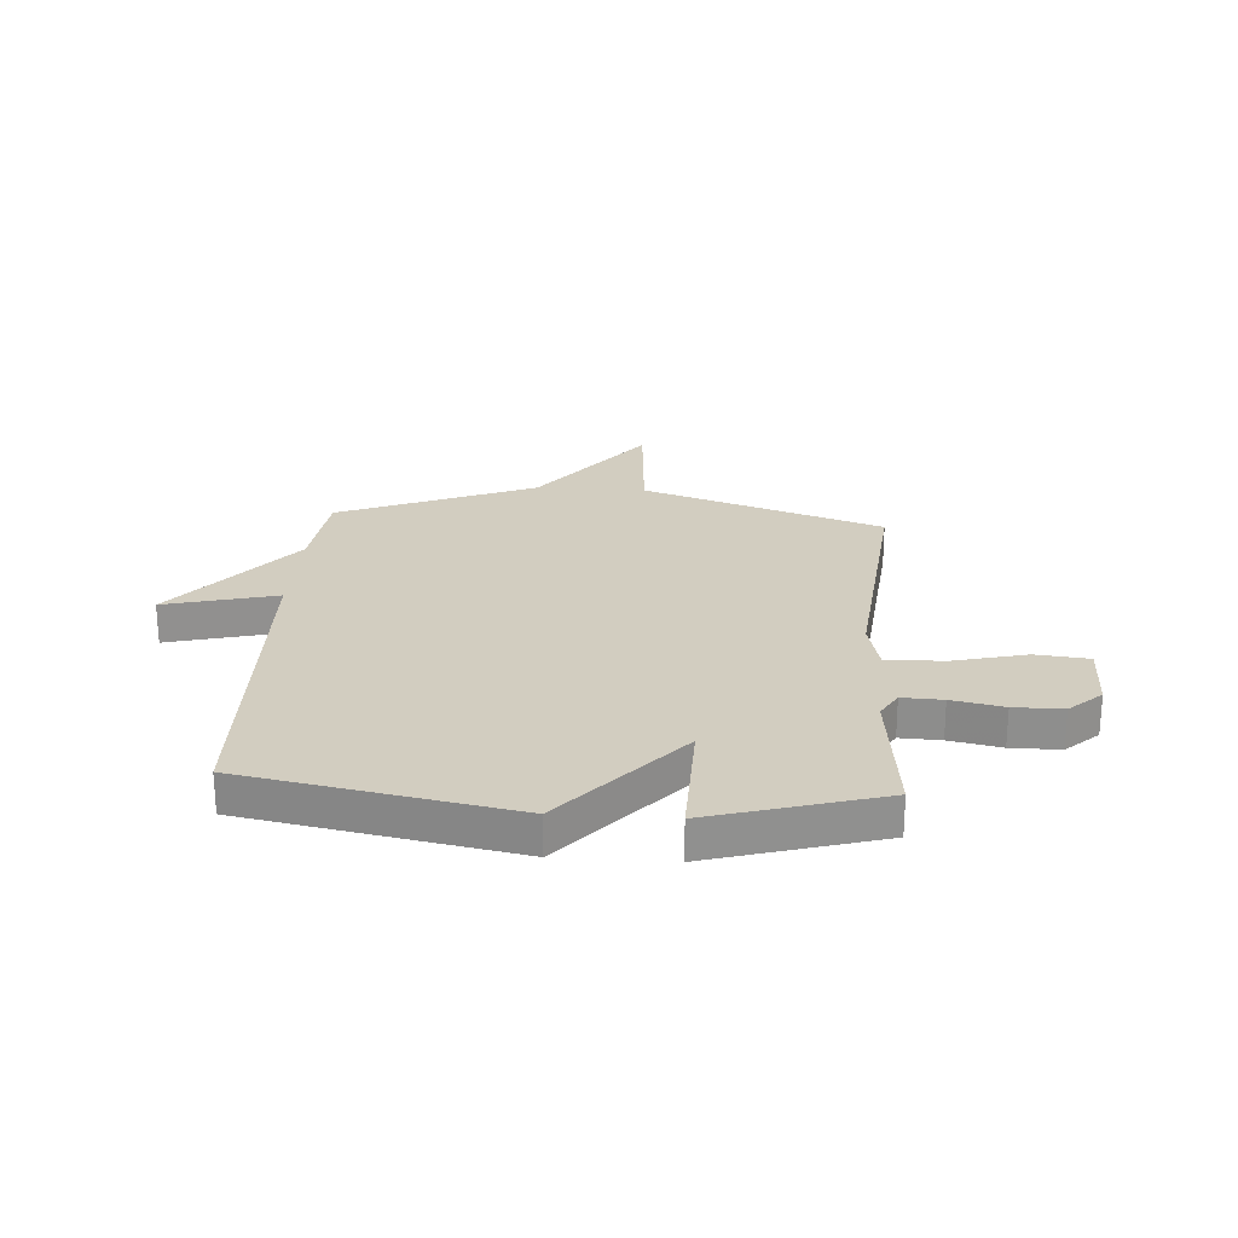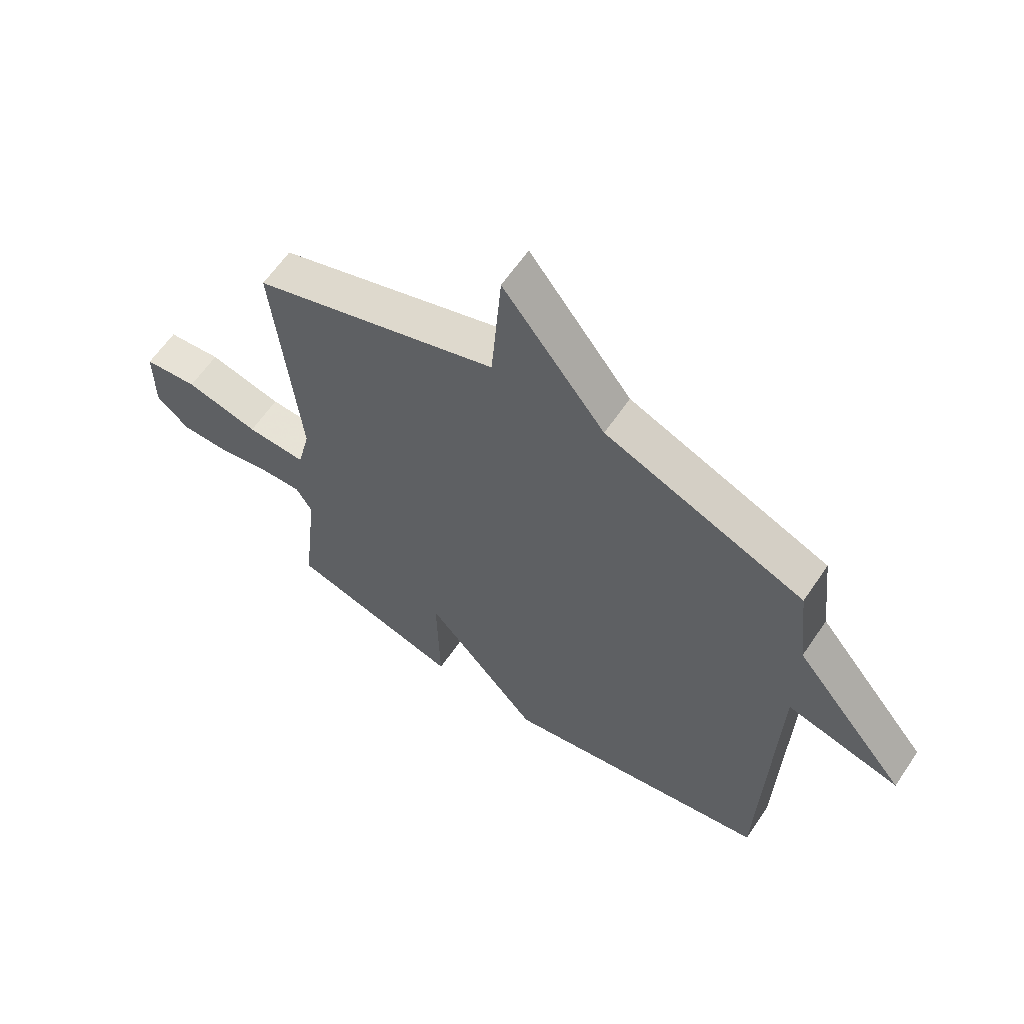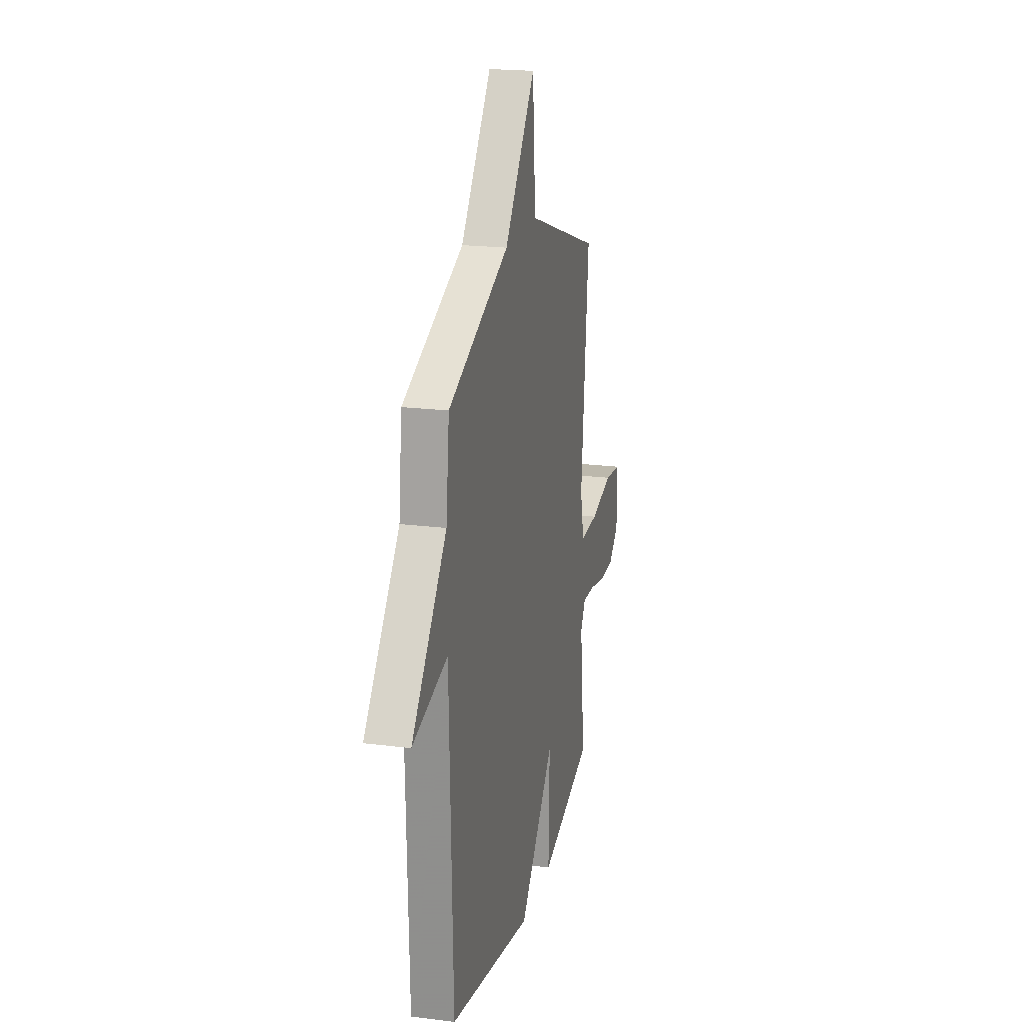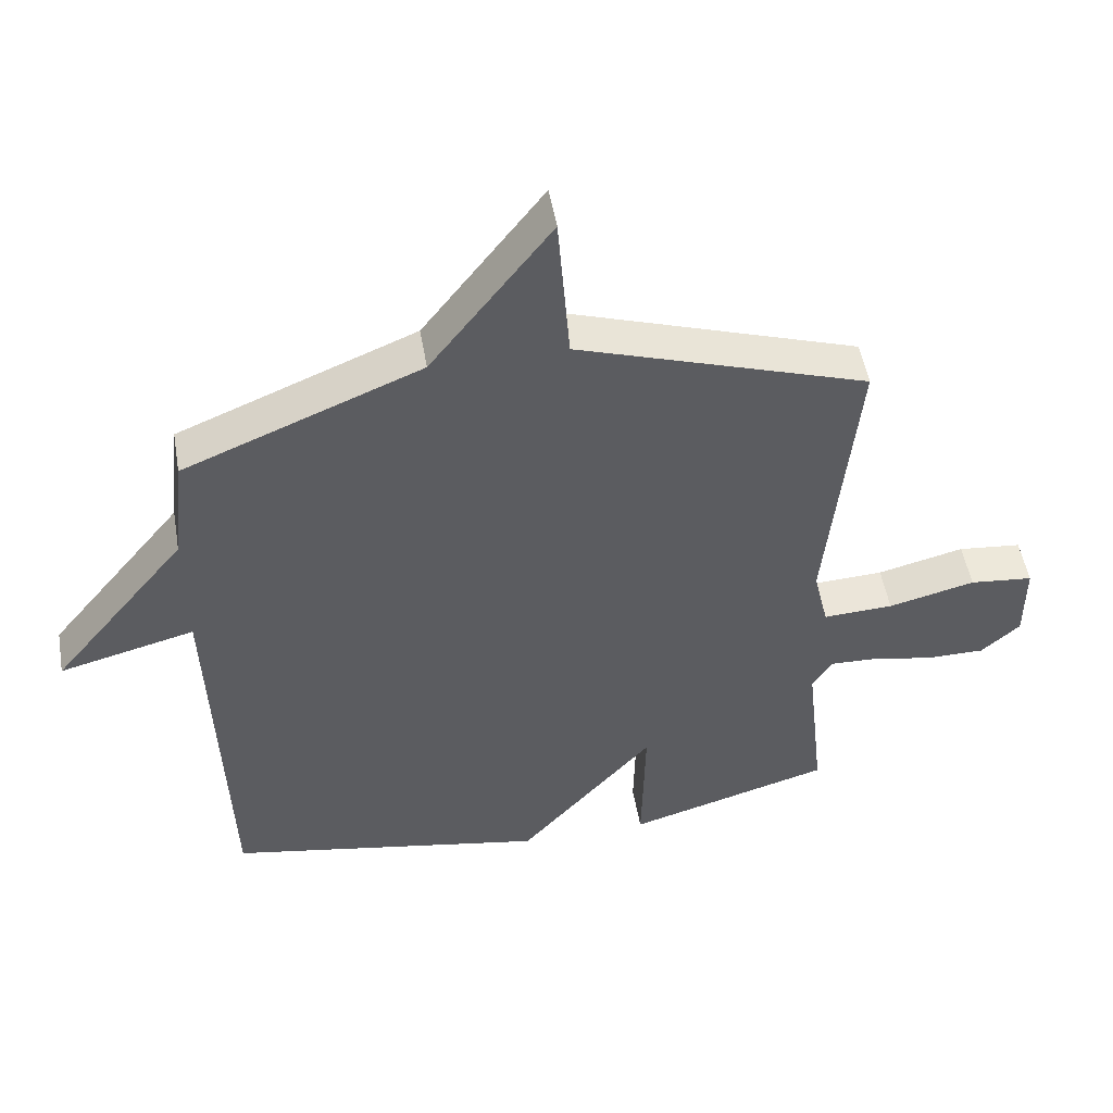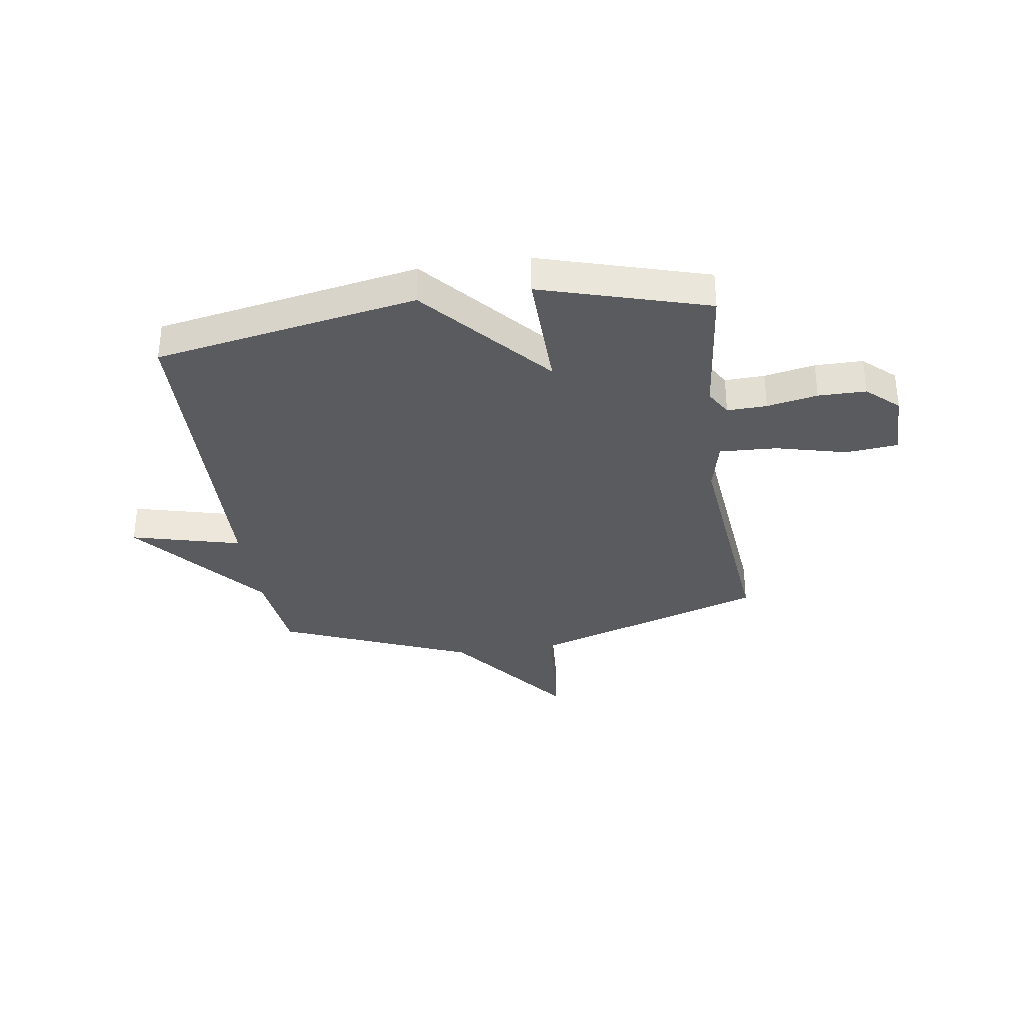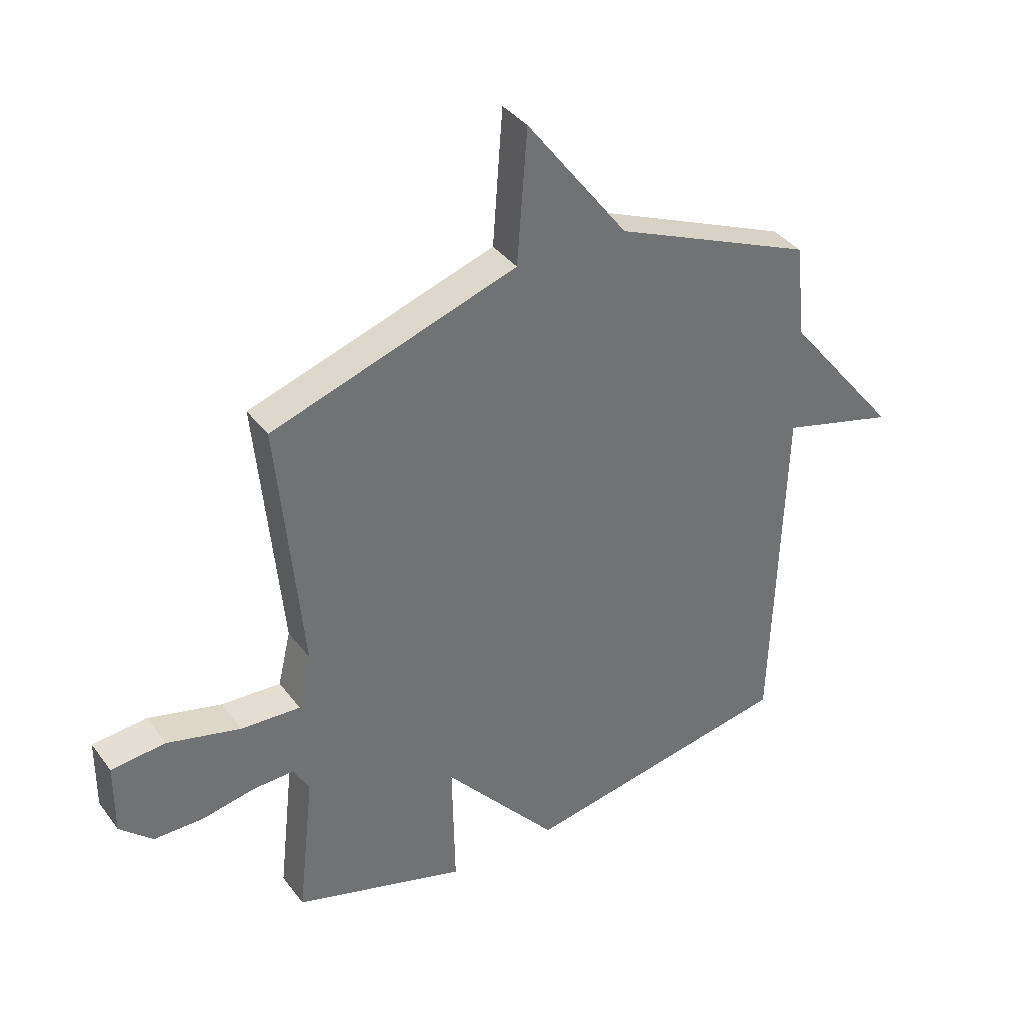
<metadata>
{"format":"obj","ext":"obj","renderer":"f3d","projection":"perspective","resolution":1024,"background":"white","views":[{"elev":24.6,"azim":-176.1,"up":"+Y"},{"elev":62.1,"azim":34.1,"up":"+Z"},{"elev":20.2,"azim":103.1,"up":"+Z"},{"elev":51.4,"azim":170.2,"up":"+Z"},{"elev":-33.1,"azim":-171.6,"up":"+Y"},{"elev":37.1,"azim":-32.2,"up":"+Z"}]}
</metadata>
<code>
v -0.5 0.07 0.5
v -0.059 0.07 0.649
v -0.041 0.07 0.888
v 0.141 0.07 0.649
v 0.5 0.07 0.5
v 0.519 0.07 0.329
v 0.724 0.07 0.076
v 0.519 0.07 0.129
v 0.5 0.07 -0.5
v 0.011 0.07 -0.592
v -0.194 0.07 -0.355
v -0.189 0.07 -0.592
v -0.5 0.07 -0.5
v -0.471 0.07 -0.239
v -0.5 0.07 -0.189
v -0.574 0.07 -0.192
v -0.668 0.07 -0.211
v -0.757 0.07 -0.211
v -0.816 0.07 -0.157
v -0.815 0.07 -0.029
v -0.718 0.07 -0.019
v -0.586 0.07 -0.052
v -0.479 0.07 -0.057
v -0.456 0.07 0.042
v -0.5 0 0.5
v -0.059 0 0.649
v -0.041 0 0.888
v 0.141 0 0.649
v 0.5 0 0.5
v 0.519 0 0.329
v 0.724 0 0.076
v 0.519 0 0.129
v 0.5 0 -0.5
v 0.011 0 -0.592
v -0.194 0 -0.355
v -0.189 0 -0.592
v -0.5 0 -0.5
v -0.471 0 -0.239
v -0.5 0 -0.189
v -0.574 0 -0.192
v -0.668 0 -0.211
v -0.757 0 -0.211
v -0.816 0 -0.157
v -0.815 0 -0.029
v -0.718 0 -0.019
v -0.586 0 -0.052
v -0.479 0 -0.057
v -0.456 0 0.042
f 20 21 22
f 19 20 22
f 18 19 22
f 17 18 22
f 16 17 22
f 15 16 22 23
f 14 15 23 24
f 11 12 13 14
f 8 9 10 11
f 8 11 14 24
f 6 7 8
f 24 1 2
f 8 24 2
f 6 8 2
f 5 6 2
f 4 5 2
f 2 3 4
f 46 45 44
f 46 44 43
f 46 43 42
f 46 42 41
f 46 41 40
f 47 46 40 39
f 48 47 39 38
f 38 37 36 35
f 35 34 33 32
f 48 38 35 32
f 32 31 30
f 26 25 48
f 26 48 32
f 26 32 30
f 26 30 29
f 26 29 28
f 28 27 26
f 1 25 26 2
f 2 26 27 3
f 3 27 28 4
f 4 28 29 5
f 5 29 30 6
f 6 30 31 7
f 7 31 32 8
f 8 32 33 9
f 9 33 34 10
f 10 34 35 11
f 11 35 36 12
f 12 36 37 13
f 13 37 38 14
f 14 38 39 15
f 15 39 40 16
f 16 40 41 17
f 17 41 42 18
f 18 42 43 19
f 19 43 44 20
f 20 44 45 21
f 21 45 46 22
f 22 46 47 23
f 23 47 48 24
f 24 48 25 1

</code>
